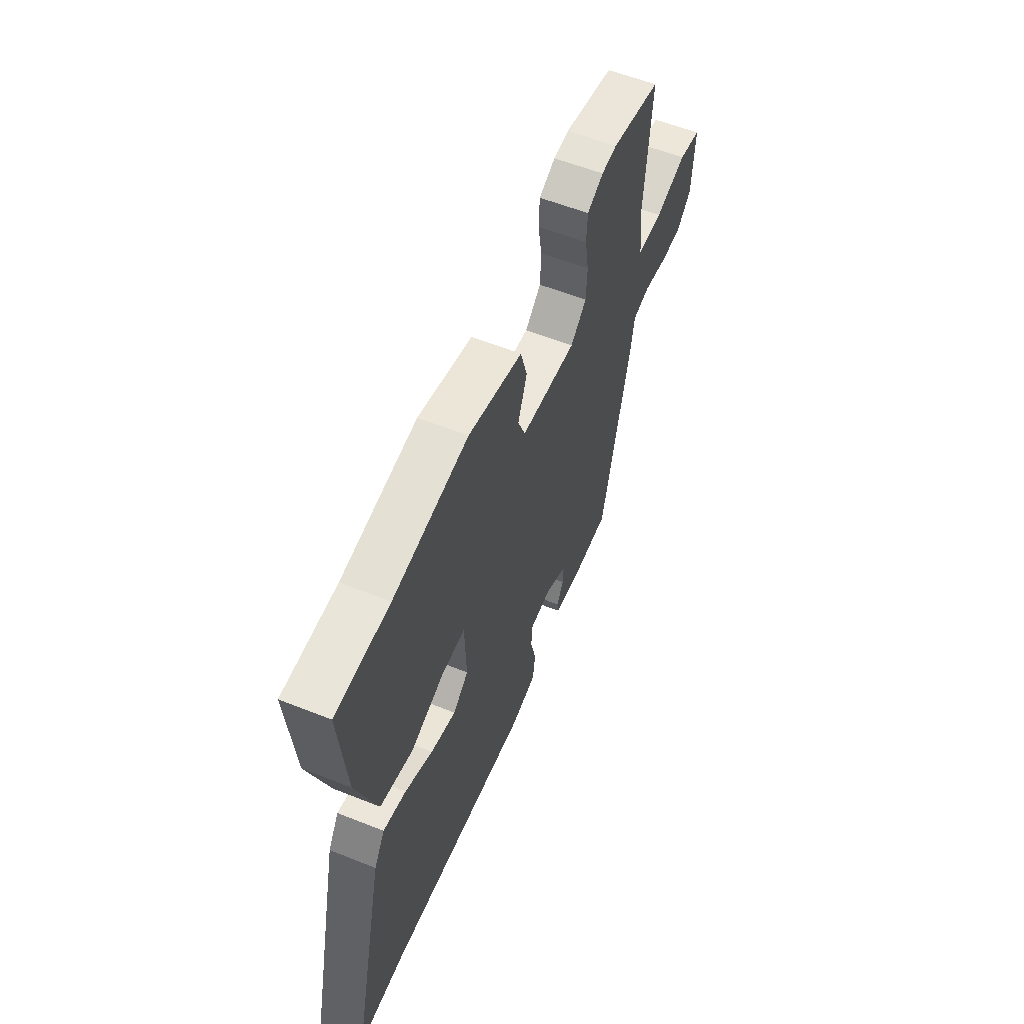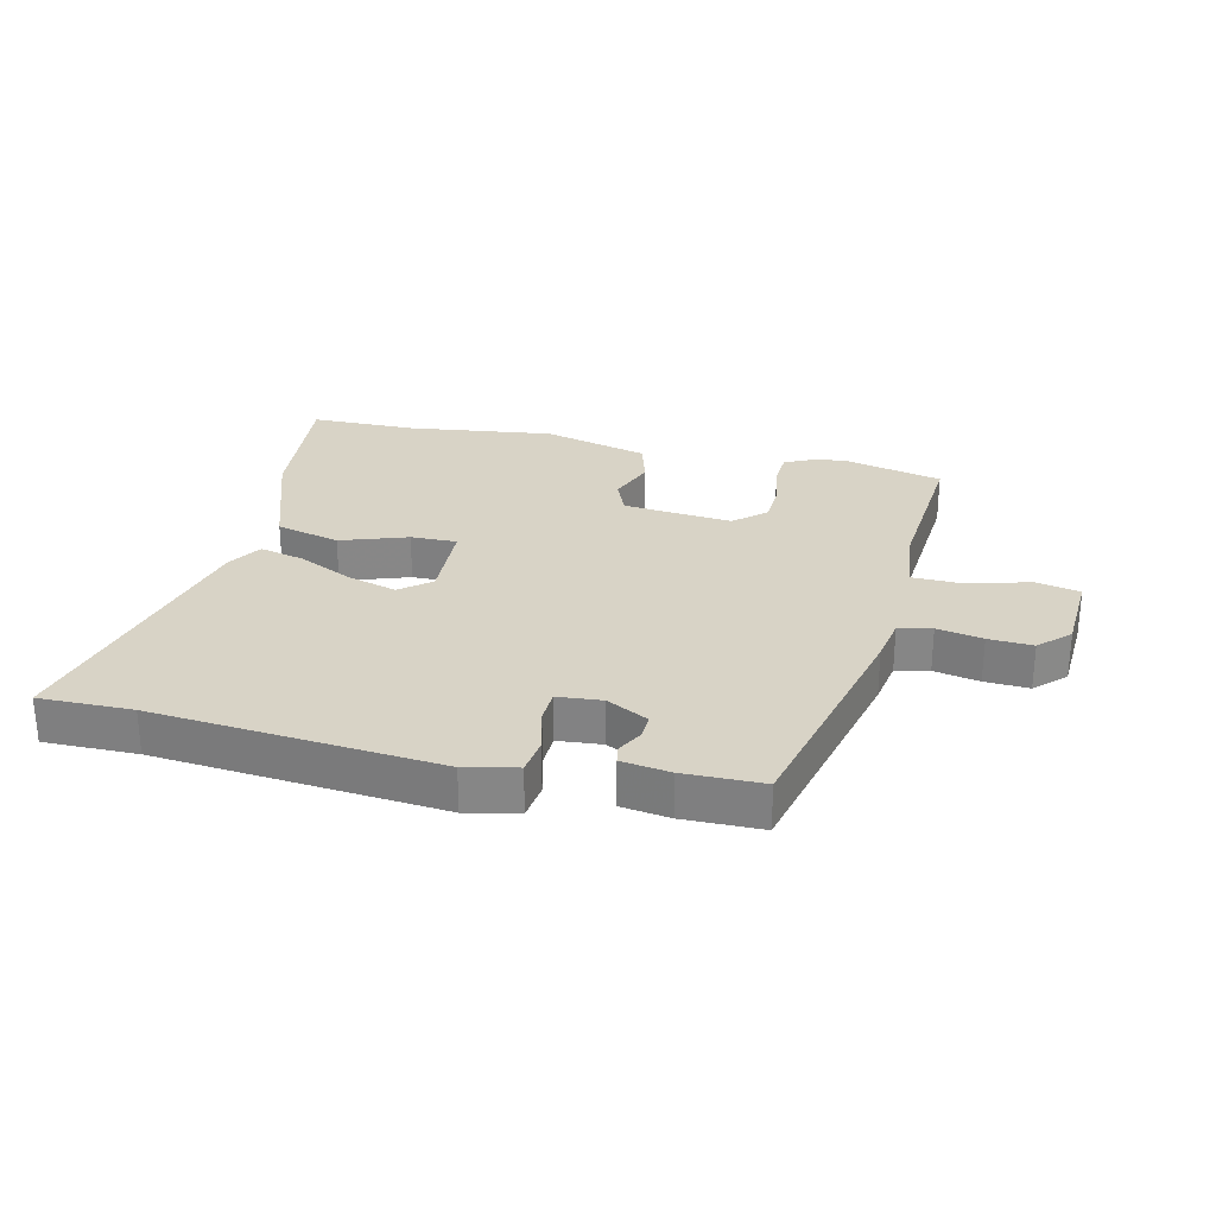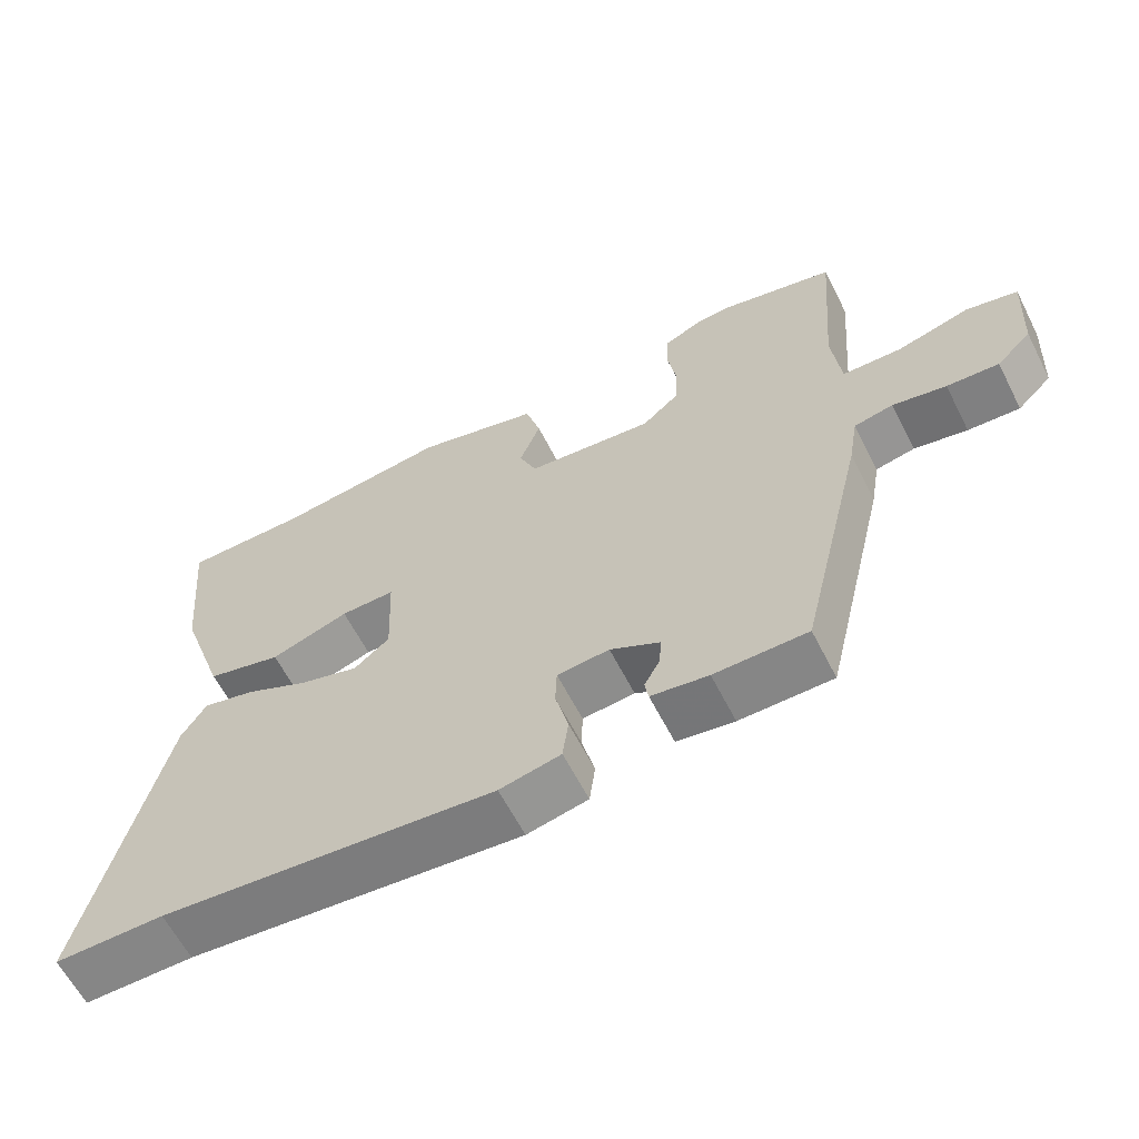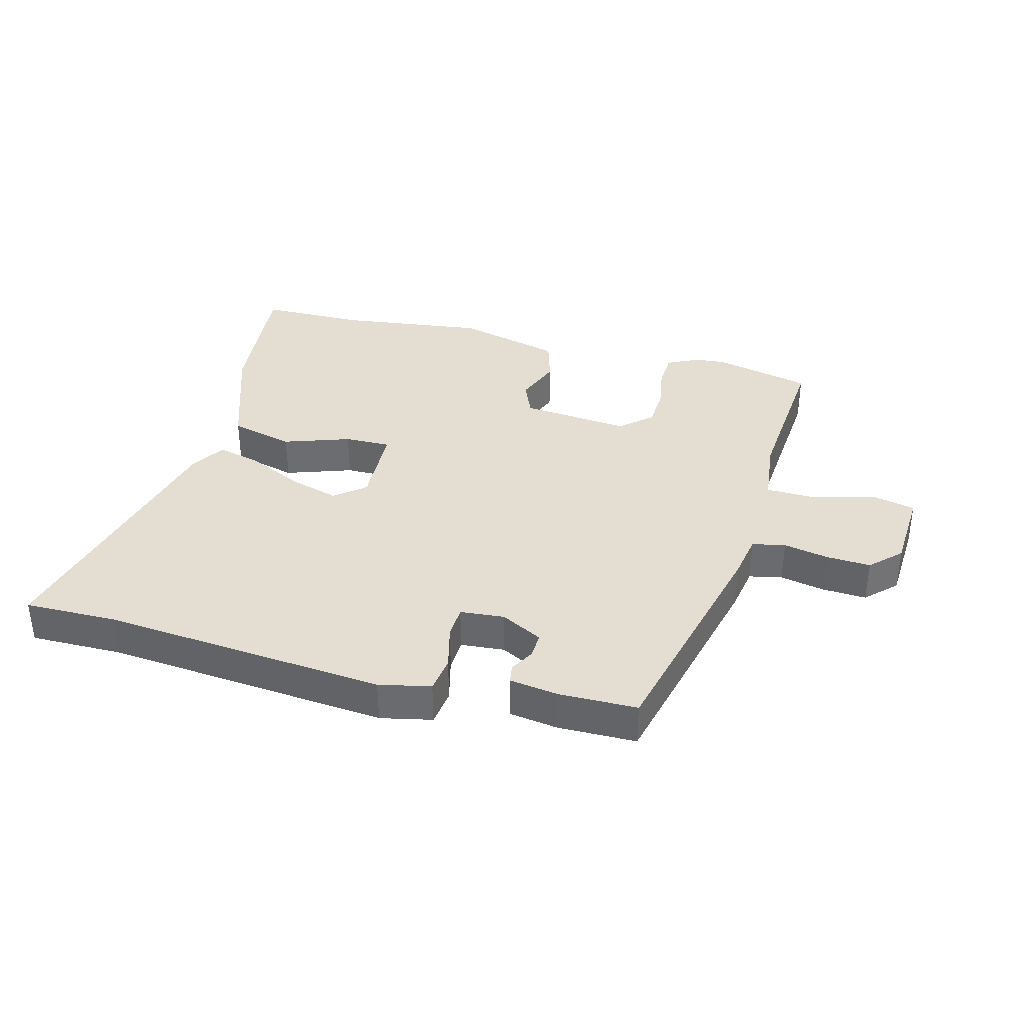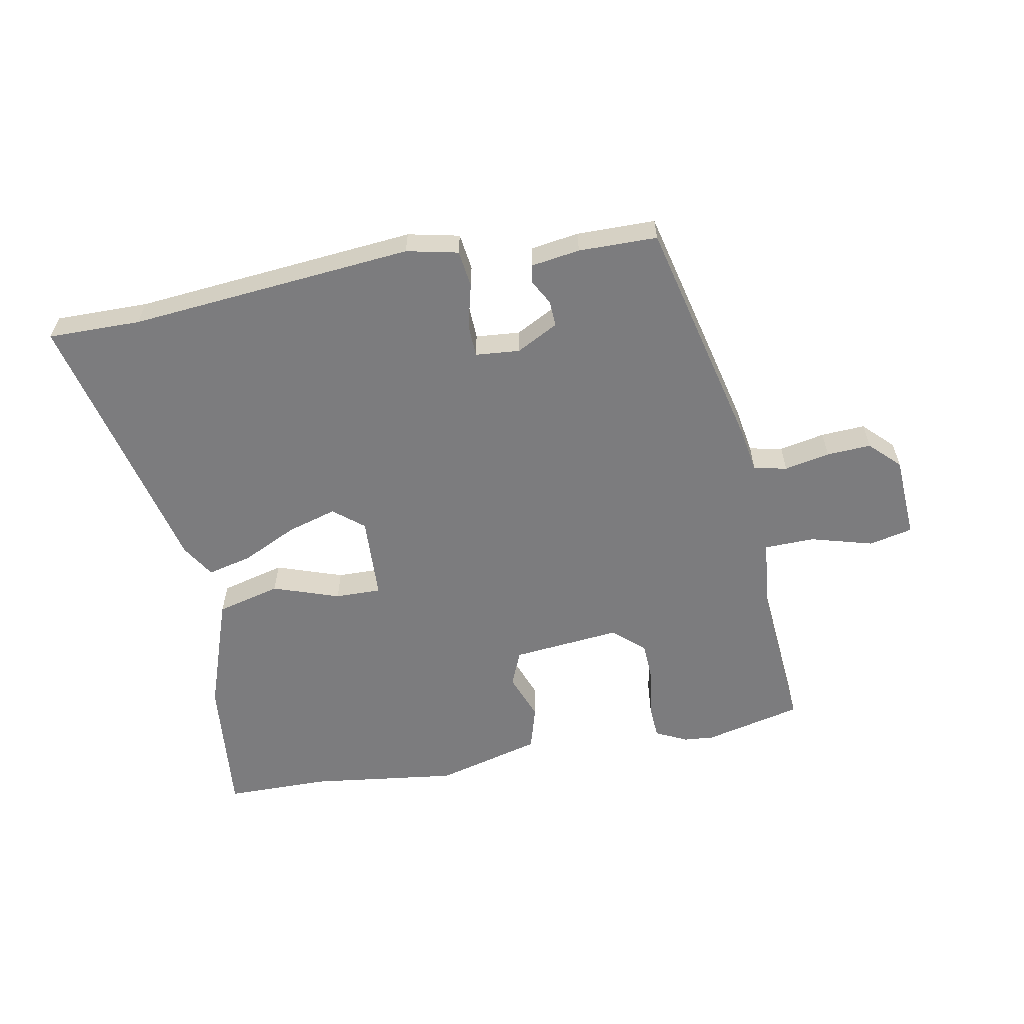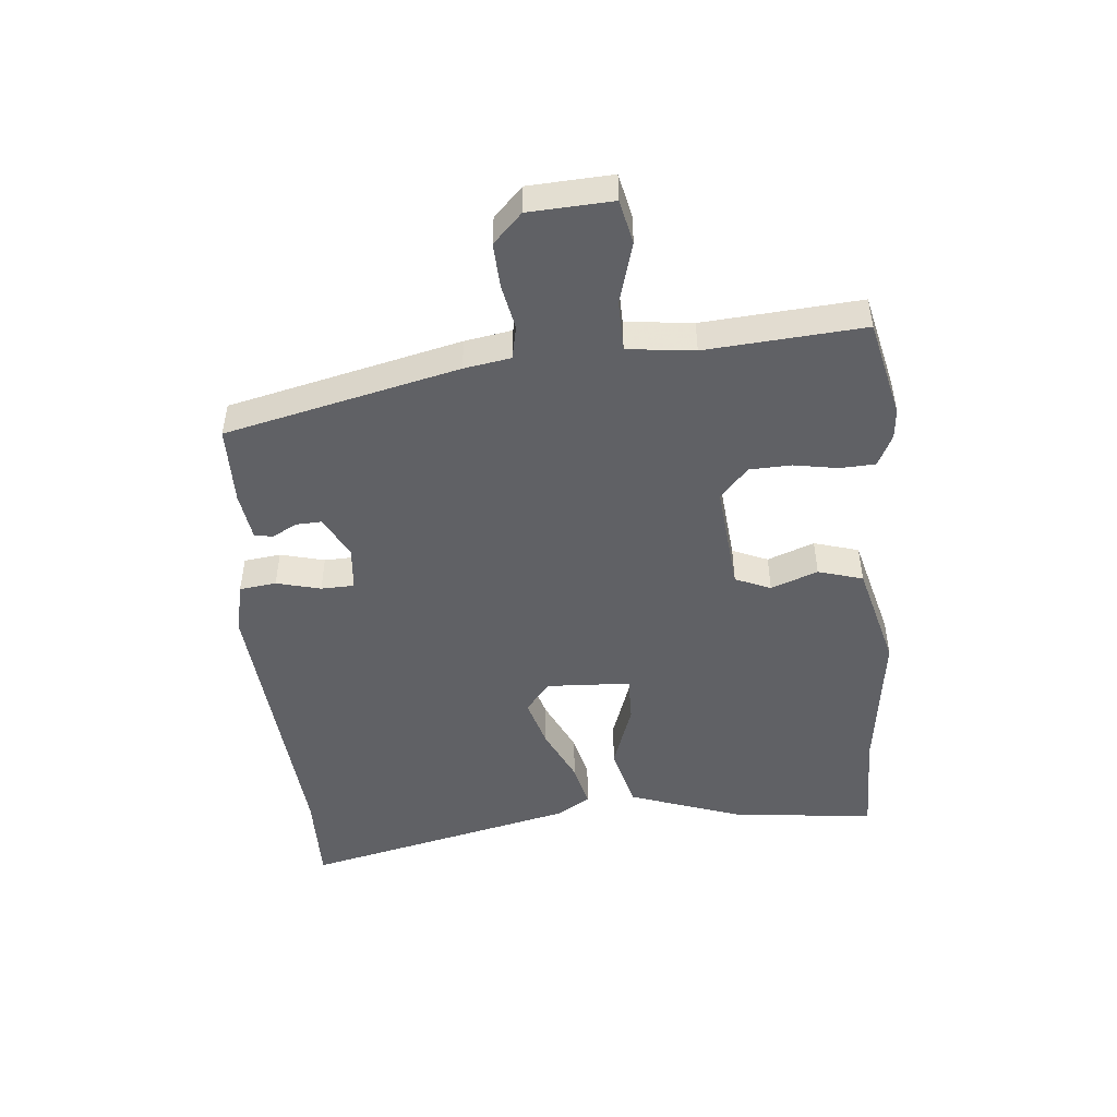
<metadata>
{"format":"obj","ext":"obj","renderer":"f3d","projection":"perspective","resolution":1024,"background":"white","views":[{"elev":58.0,"azim":112.4,"up":"+Z"},{"elev":27.8,"azim":-167.0,"up":"+Y"},{"elev":-61.9,"azim":-153.0,"up":"+Z"},{"elev":36.3,"azim":-165.3,"up":"+Y"},{"elev":-58.9,"azim":-169.5,"up":"+Y"},{"elev":-48.3,"azim":-85.1,"up":"+Y"}]}
</metadata>
<code>
v -0.523 0.07 0.494
v -0.364 0.07 0.532
v -0.315 0.07 0.528
v -0.263 0.07 0.503
v -0.26 0.07 0.445
v -0.272 0.07 0.373
v -0.269 0.07 0.305
v -0.218 0.07 0.26
v -0.041 0.07 0.278
v -0.017 0.07 0.336
v -0.046 0.07 0.412
v -0.025 0.07 0.485
v 0.147 0.07 0.531
v 0.386 0.07 0.501
v 0.557 0.07 0.5
v 0.535 0.07 0.27
v 0.47 0.07 0.081
v 0.366 0.07 0.054
v 0.258 0.07 0.091
v 0.183 0.07 0.092
v 0.177 0.07 -0.045
v 0.226 0.07 -0.085
v 0.307 0.07 -0.061
v 0.396 0.07 -0.018
v 0.469 0.07 0
v 0.503 0.07 -0.055
v 0.609 0.07 -0.501
v 0.458 0.07 -0.5
v -0.004 0.07 -0.543
v -0.088 0.07 -0.525
v -0.096 0.07 -0.465
v -0.078 0.07 -0.393
v -0.08 0.07 -0.339
v -0.152 0.07 -0.333
v -0.22 0.07 -0.369
v -0.218 0.07 -0.411
v -0.196 0.07 -0.451
v -0.201 0.07 -0.481
v -0.28 0.07 -0.493
v -0.408 0.07 -0.492
v -0.499 0.07 -0.113
v -0.512 0.07 -0.037
v -0.566 0.07 -0.026
v -0.64 0.07 -0.041
v -0.712 0.07 -0.045
v -0.76 0.07 0.002
v -0.768 0.07 0.138
v -0.697 0.07 0.154
v -0.596 0.07 0.126
v -0.514 0.07 0.128
v -0.502 0.07 0.237
v -0.523 0 0.494
v -0.364 0 0.532
v -0.315 0 0.528
v -0.263 0 0.503
v -0.26 0 0.445
v -0.272 0 0.373
v -0.269 0 0.305
v -0.218 0 0.26
v -0.041 0 0.278
v -0.017 0 0.336
v -0.046 0 0.412
v -0.025 0 0.485
v 0.147 0 0.531
v 0.386 0 0.501
v 0.557 0 0.5
v 0.535 0 0.27
v 0.47 0 0.081
v 0.366 0 0.054
v 0.258 0 0.091
v 0.183 0 0.092
v 0.177 0 -0.045
v 0.226 0 -0.085
v 0.307 0 -0.061
v 0.396 0 -0.018
v 0.469 0 0
v 0.503 0 -0.055
v 0.609 0 -0.501
v 0.458 0 -0.5
v -0.004 0 -0.543
v -0.088 0 -0.525
v -0.096 0 -0.465
v -0.078 0 -0.393
v -0.08 0 -0.339
v -0.152 0 -0.333
v -0.22 0 -0.369
v -0.218 0 -0.411
v -0.196 0 -0.451
v -0.201 0 -0.481
v -0.28 0 -0.493
v -0.408 0 -0.492
v -0.499 0 -0.113
v -0.512 0 -0.037
v -0.566 0 -0.026
v -0.64 0 -0.041
v -0.712 0 -0.045
v -0.76 0 0.002
v -0.768 0 0.138
v -0.697 0 0.154
v -0.596 0 0.126
v -0.514 0 0.128
v -0.502 0 0.237
f 46 47 48 49
f 46 49 50
f 43 44 45 46
f 43 46 50
f 42 43 50
f 41 42 50 51
f 39 40 41 51
f 36 37 38 39
f 35 36 39 51
f 29 30 31 32
f 28 29 32 33
f 27 28 33
f 26 27 33
f 23 24 25 26
f 22 23 26 33
f 21 22 33 34
f 16 17 18 19
f 14 15 16 19
f 14 19 20
f 13 14 20
f 10 11 12 13
f 9 10 13 20
f 8 9 20 21
f 3 4 5 6
f 3 6 7
f 2 3 7
f 1 2 7
f 51 1 7 8
f 34 35 51
f 8 21 34 51
f 100 99 98 97
f 101 100 97
f 97 96 95 94
f 101 97 94
f 101 94 93
f 102 101 93 92
f 102 92 91 90
f 90 89 88 87
f 102 90 87 86
f 83 82 81 80
f 84 83 80 79
f 84 79 78
f 84 78 77
f 77 76 75 74
f 84 77 74 73
f 85 84 73 72
f 70 69 68 67
f 70 67 66 65
f 71 70 65
f 71 65 64
f 64 63 62 61
f 71 64 61 60
f 72 71 60 59
f 57 56 55 54
f 58 57 54
f 58 54 53
f 58 53 52
f 59 58 52 102
f 102 86 85
f 102 85 72 59
f 1 52 53 2
f 2 53 54 3
f 3 54 55 4
f 4 55 56 5
f 5 56 57 6
f 6 57 58 7
f 7 58 59 8
f 8 59 60 9
f 9 60 61 10
f 10 61 62 11
f 11 62 63 12
f 12 63 64 13
f 13 64 65 14
f 14 65 66 15
f 15 66 67 16
f 16 67 68 17
f 17 68 69 18
f 18 69 70 19
f 19 70 71 20
f 20 71 72 21
f 21 72 73 22
f 22 73 74 23
f 23 74 75 24
f 24 75 76 25
f 25 76 77 26
f 26 77 78 27
f 27 78 79 28
f 28 79 80 29
f 29 80 81 30
f 30 81 82 31
f 31 82 83 32
f 32 83 84 33
f 33 84 85 34
f 34 85 86 35
f 35 86 87 36
f 36 87 88 37
f 37 88 89 38
f 38 89 90 39
f 39 90 91 40
f 40 91 92 41
f 41 92 93 42
f 42 93 94 43
f 43 94 95 44
f 44 95 96 45
f 45 96 97 46
f 46 97 98 47
f 47 98 99 48
f 48 99 100 49
f 49 100 101 50
f 50 101 102 51
f 51 102 52 1

</code>
